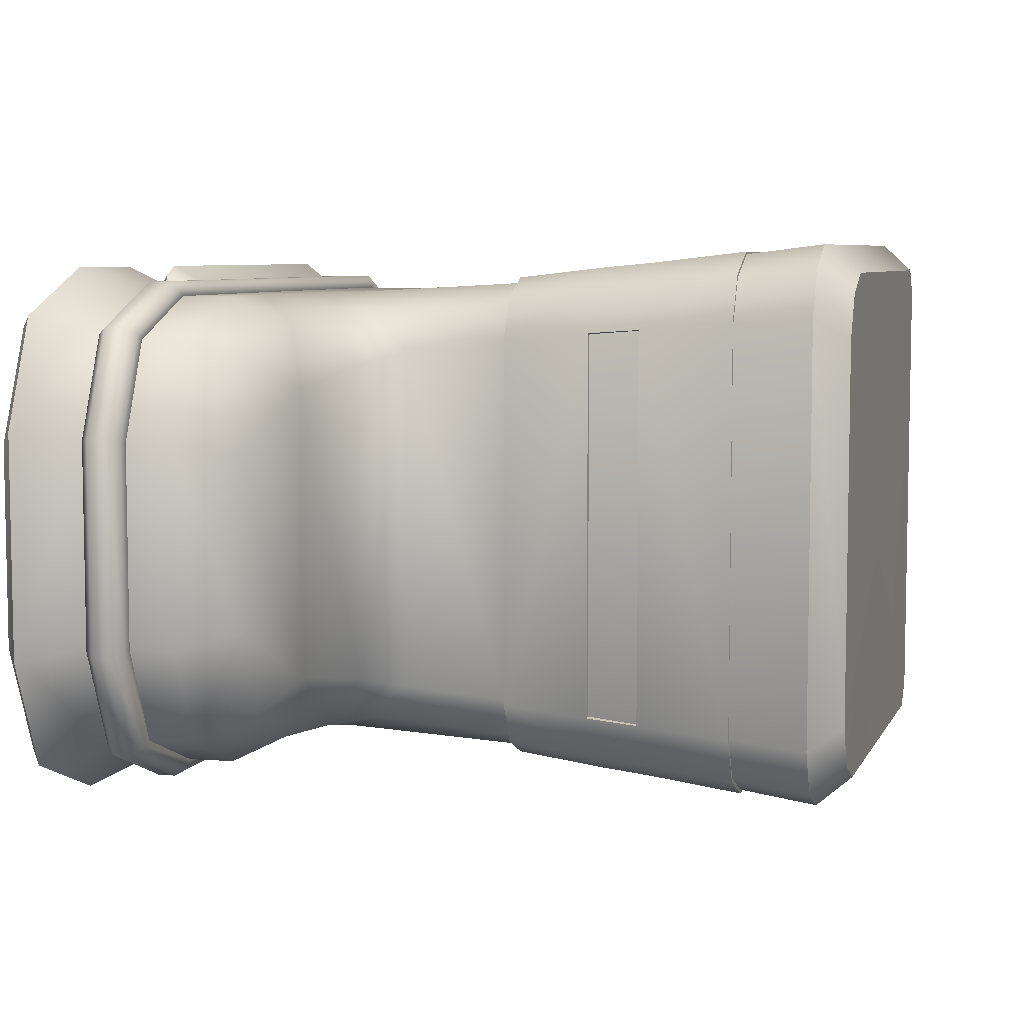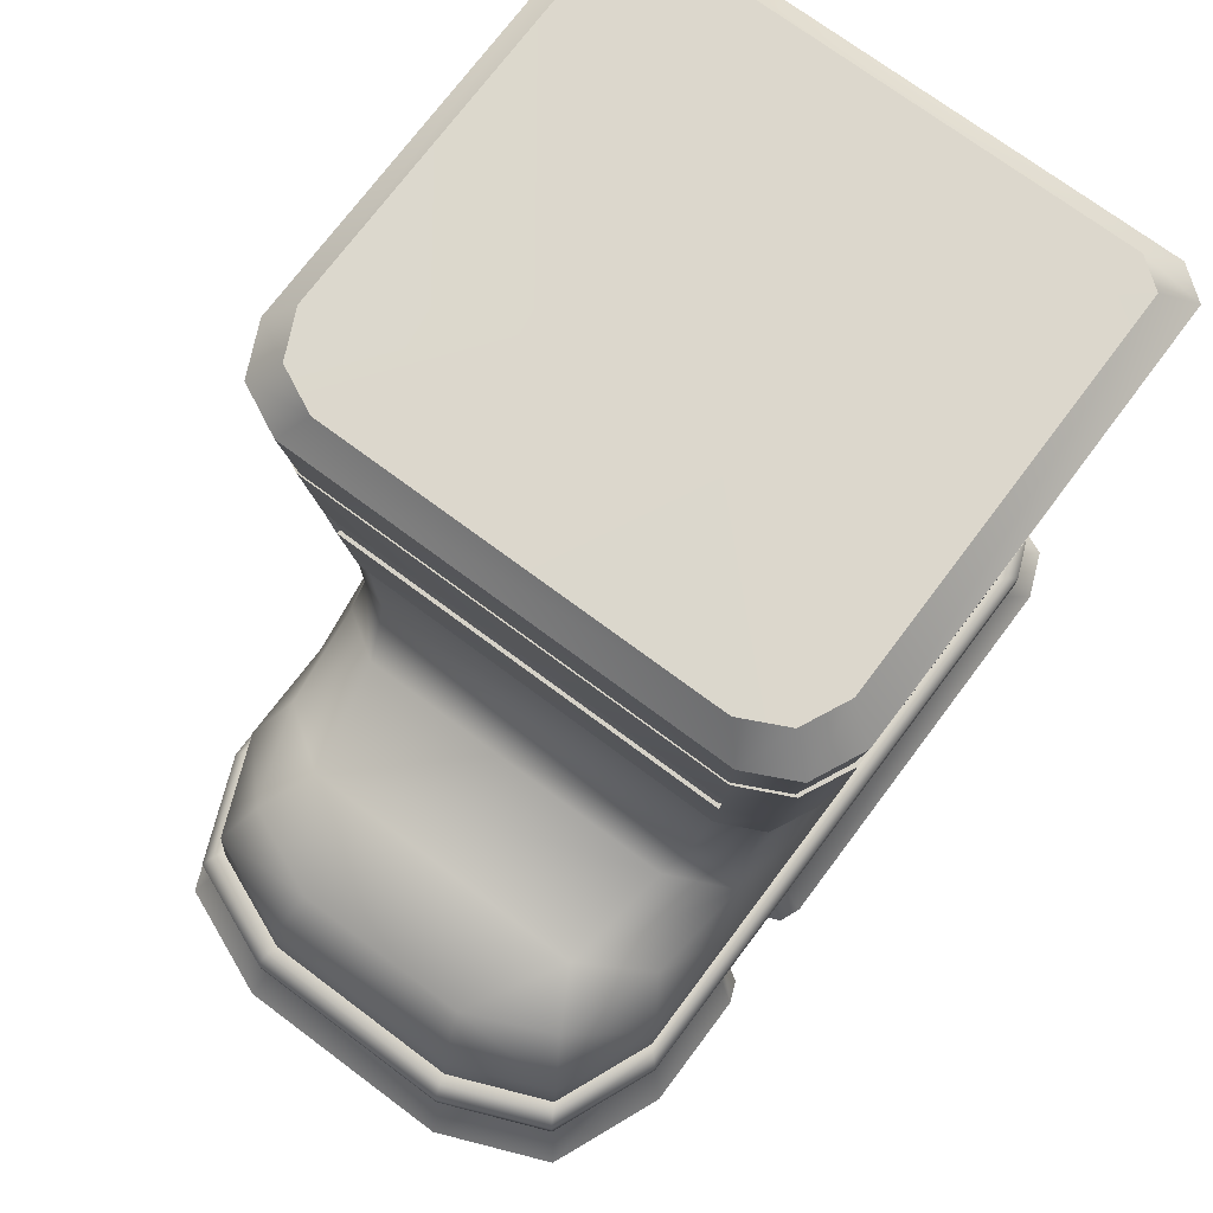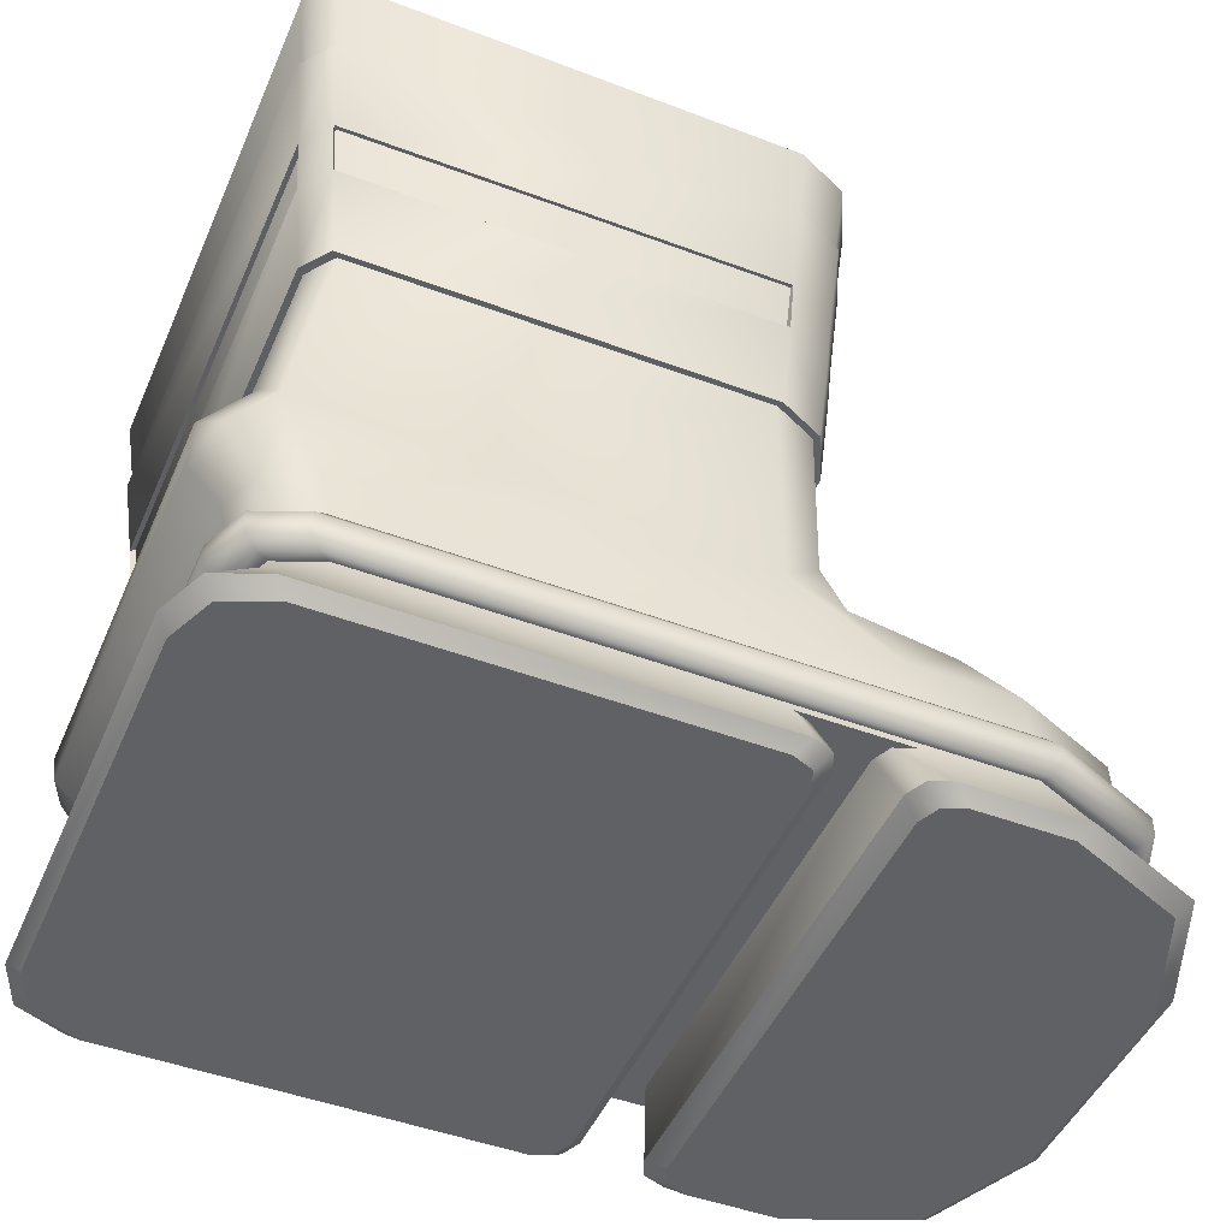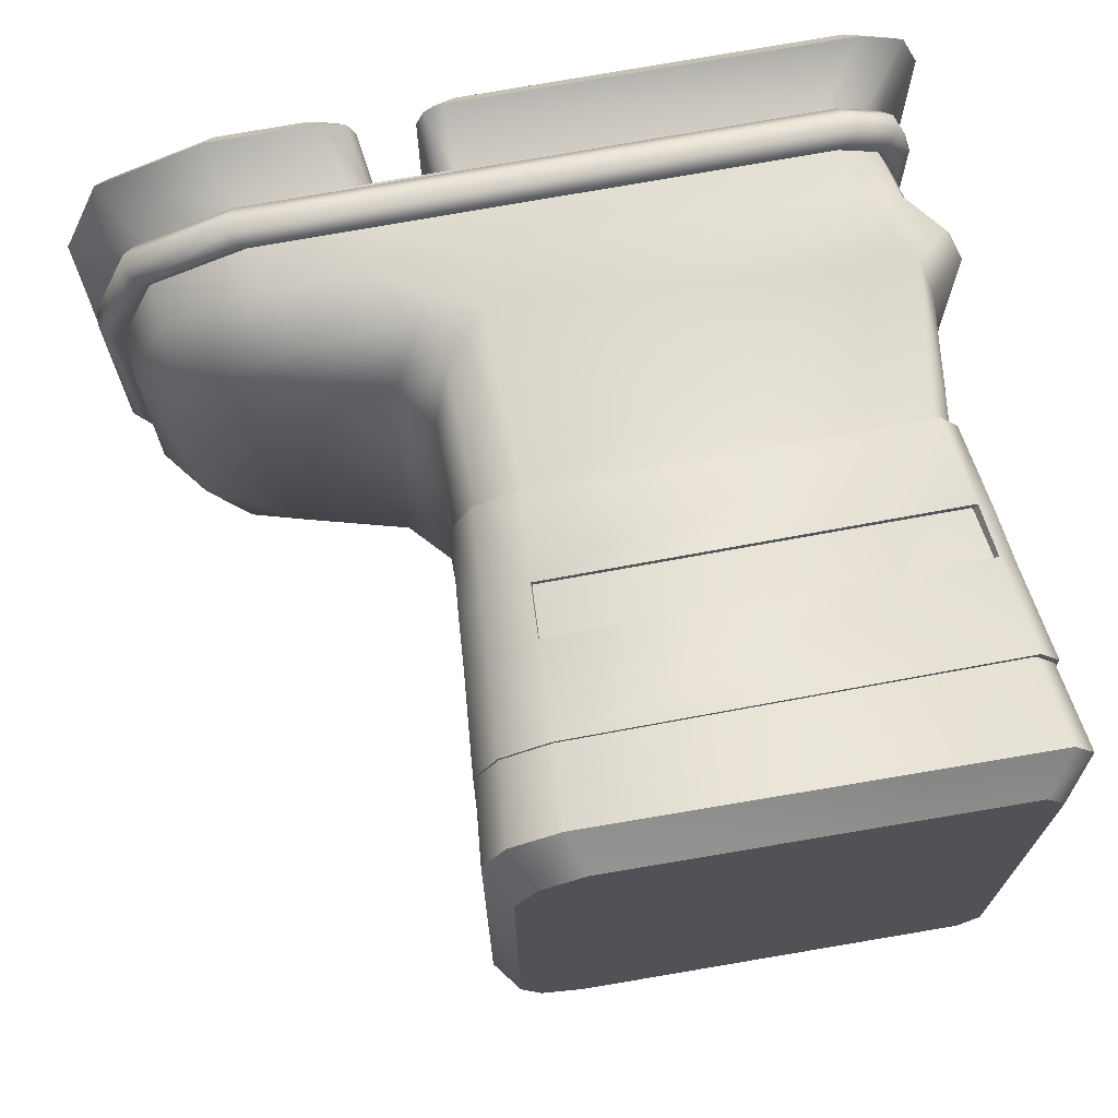
<metadata>
{"format":"obj","ext":"obj","renderer":"f3d","projection":"perspective","resolution":1024,"background":"white","views":[{"elev":6.5,"azim":106.0,"up":"+Z"},{"elev":72.2,"azim":126.8,"up":"+Y"},{"elev":-47.2,"azim":-23.0,"up":"+Y"},{"elev":69.8,"azim":169.4,"up":"+Z"}]}
</metadata>
<code>
o Cube.004_Cube.007
v 0.9008 0.1816 -0.7368
v 0.9905 0.1816 -0.8218
v 0.9271 0.1816 -0.7969
v 0.9008 0.1816 0.7368
v 0.9905 0.1816 0.8218
v 0.9271 0.1816 0.7969
v 1.089 -0.04894 -0.8813
v 0.9871 -0.04894 -0.7855
v 1.017 -0.04894 -0.8532
v 1.034 -0.008909 -0.9213
v 0.9334 -0.008909 -0.8258
v 0.9629 -0.008909 -0.8934
v 1.089 -0.04894 0.8813
v 0.9871 -0.04894 0.7855
v 1.017 -0.04894 0.8532
v 1.034 -0.008909 0.9213
v 0.9334 -0.008909 0.8258
v 0.9629 -0.008909 0.8934
v 1.351 0.1816 -0.8218
v 1.827 0.1816 -0.3452
v 1.688 0.1816 -0.6822
v 1.351 0.1816 0.8218
v 1.827 0.1816 0.3452
v 1.688 0.1816 0.6822
v 1.932 -0.04894 -0.3427
v 1.393 -0.04894 -0.8813
v 1.774 -0.04894 -0.7235
v 1.972 -0.008909 -0.3853
v 1.436 -0.008909 -0.9213
v 1.815 -0.008909 -0.7643
v 1.932 -0.04894 0.3427
v 1.393 -0.04894 0.8813
v 1.774 -0.04894 0.7235
v 1.972 -0.008909 0.3853
v 1.436 -0.008909 0.9213
v 1.815 -0.008909 0.7643
v -0.8088 0.1816 -0.624
v -0.611 0.1816 -0.8218
v -0.7509 0.1816 -0.7639
v -0.8088 0.1816 0.624
v -0.611 0.1816 0.8218
v -0.7509 0.1816 0.7639
v -0.7197 -0.04894 -0.8813
v -0.9433 -0.04894 -0.6578
v -0.8778 -0.04894 -0.8158
v -0.7608 -0.008909 -0.9213
v -0.9833 -0.008909 -0.6989
v -0.9181 -0.008909 -0.8562
v -0.7197 -0.04894 0.8813
v -0.9433 -0.04894 0.6578
v -0.8778 -0.04894 0.8158
v -0.7608 -0.008909 0.9213
v -0.9833 -0.008909 0.6989
v -0.9181 -0.008909 0.8562
v 0.6355 0.1816 -0.8218
v 0.722 0.1816 -0.7353
v 0.6967 0.1816 -0.7965
v 0.6355 0.1816 0.8218
v 0.722 0.1816 0.7353
v 0.6967 0.1816 0.7965
v 0.6929 -0.04894 -0.7835
v 0.5951 -0.04894 -0.8813
v 0.6642 -0.04894 -0.8527
v 0.7329 -0.008909 -0.824
v 0.6356 -0.008909 -0.9213
v 0.7044 -0.008909 -0.8928
v 0.6929 -0.04894 0.7835
v 0.5951 -0.04894 0.8813
v 0.6642 -0.04894 0.8527
v 0.7329 -0.008909 0.824
v 0.6356 -0.008909 0.9213
v 0.7044 -0.008909 0.8928
v 0.9905 0.2958 -0.8218
v 0.9905 0.2958 0.8218
v 1.688 0.2958 -0.6822
v 1.351 0.2958 -0.8218
v 1.827 0.2958 -0.3452
v 1.688 0.2958 0.6822
v 1.351 0.2958 0.8218
v 1.827 0.2958 0.3452
v -0.7509 0.2958 -0.7639
v -0.8088 0.2958 -0.624
v -0.611 0.2958 -0.8218
v -0.7509 0.2958 0.7639
v -0.8088 0.2958 0.624
v -0.611 0.2958 0.8218
v 0.6355 0.2958 -0.8218
v 0.6355 0.2958 0.8218
v 0.9754 0.4992 -0.8218
v 0.9754 0.4992 0.8218
v 1.673 0.4992 -0.6822
v 1.336 0.4992 -0.8218
v 1.812 0.4992 -0.3452
v 1.673 0.4992 0.6822
v 1.336 0.4992 0.8218
v 1.812 0.4992 0.3452
v 0.8432 0.6849 -0.7778
v 1.547 0.6849 -0.6049
v 0.8432 0.6849 0.7778
v 1.204 0.6849 -0.7331
v 1.68 0.6849 -0.3032
v 1.358 0.7786 -0.5054
v 1.547 0.6849 0.6049
v 1.204 0.6849 0.7331
v 1.68 0.6849 0.3032
v 1.358 0.7786 0.5054
v 0.9793 0.8584 0.5715
v 0.9793 0.8584 -0.5715
v 0.6384 0.4895 -0.8198
v 0.6384 0.4895 0.8239
v 0.6384 0.6956 -0.8198
v 0.6384 0.6956 0.8239
v -0.798 0.5131 -0.7639
v -0.8559 0.5131 -0.624
v -0.6581 0.5131 -0.8218
v -0.798 0.5131 0.7639
v -0.8559 0.5131 0.624
v -0.6581 0.5131 0.8218
v 0.8453 0.9902 -0.6188
v 0.8453 0.9902 0.6188
v -0.02896 -0.04678 0
v 1.323 -0.04678 -0
v 0.6248 1.362 -0.8573
v 0.6248 1.362 0.8616
v 0.8411 1.362 -0.6472
v 0.8411 1.362 0.6471
v 0.7042 2.484 -0.9964
v 0.7042 2.484 1.001
v 0.9556 2.484 -0.7522
v 0.9556 2.484 0.7519
v -0.9121 0.6645 -0.7639
v -0.9662 0.7363 -0.675
v -0.961 0.6178 -0.624
v -0.8267 0.8706 -0.7342
v -0.786 0.7844 -0.8218
v -0.9121 0.6645 0.7639
v -0.9662 0.7363 0.6722
v -0.961 0.6178 0.624
v -0.786 0.7844 0.8218
v -0.8267 0.8706 0.7342
v -0.7582 1.362 -0.7687
v -0.6912 1.362 -0.8594
v -0.6912 1.362 0.8595
v -0.7582 1.362 0.7687
v -0.8245 2.508 -0.9988
v -0.9031 2.51 -0.8938
v -0.9031 2.51 0.8935
v -0.8245 2.508 0.9988
v 0.7783 0.8429 -0.7555
v 0.7711 1.362 -0.7902
v 0.8742 2.484 -0.9184
v 0.7783 0.8429 0.7576
v 0.7711 1.362 0.7923
v 0.8742 2.484 0.9207
v 0.9905 0.2016 -0.8218
v 0.9905 0.2016 0.8218
v 1.688 0.2016 -0.6822
v 1.351 0.2016 -0.8218
v 1.827 0.2016 -0.3452
v 1.688 0.2016 0.6822
v 1.351 0.2016 0.8218
v 1.827 0.2016 0.3452
v -0.7509 0.2016 -0.7639
v -0.8088 0.2016 -0.624
v -0.611 0.2016 -0.8218
v -0.7509 0.2016 0.7639
v -0.8088 0.2016 0.624
v -0.611 0.2016 0.8218
v 0.6355 0.2016 -0.8218
v 0.6355 0.2016 0.8218
v -0.611 0.3427 -0.8218
v 0.6355 0.3427 -0.8218
v 0.9905 0.3427 -0.8218
v 1.351 0.3427 -0.8218
v -0.7509 0.3427 -0.7639
v 1.827 0.3427 -0.3452
v 1.688 0.3427 -0.6822
v -0.8088 0.3427 -0.624
v 1.688 0.3427 0.6822
v 1.351 0.3427 0.8218
v 1.827 0.3427 0.3452
v 0.9905 0.3427 0.8218
v -0.7509 0.3427 0.7639
v -0.8088 0.3427 0.624
v -0.611 0.3427 0.8218
v 0.6355 0.3427 0.8218
v 1.002 0.2016 -0.8432
v 1.018 0.2406 -0.8722
v 1.018 0.2406 0.8722
v 1.002 0.2016 0.8432
v 1.719 0.2016 -0.7007
v 1.758 0.2406 -0.7241
v 1.4 0.2406 -0.8722
v 1.372 0.2016 -0.8436
v 1.906 0.2406 -0.3663
v 1.863 0.2016 -0.3546
v 1.719 0.2016 0.7007
v 1.758 0.2406 0.7241
v 1.4 0.2406 0.8722
v 1.372 0.2016 0.8436
v 1.863 0.2016 0.3546
v 1.906 0.2406 0.3663
v -0.7881 0.2016 -0.7859
v -0.8301 0.2406 -0.8107
v -0.8481 0.2016 -0.6422
v -0.8916 0.2406 -0.6623
v -0.6431 0.2016 -0.8447
v -0.6816 0.2406 -0.8722
v -0.7881 0.2016 0.7859
v -0.8301 0.2406 0.8107
v -0.8916 0.2406 0.6623
v -0.8481 0.2016 0.6422
v -0.6431 0.2016 0.8447
v -0.6816 0.2406 0.8722
v 0.6413 0.2406 -0.8722
v 0.638 0.2016 -0.8435
v 0.638 0.2016 0.8435
v 0.6413 0.2406 0.8722
v -0.6816 0.3037 -0.8722
v -0.6431 0.3427 -0.8447
v 0.638 0.3427 -0.8435
v 0.6413 0.3037 -0.8722
v 1.018 0.3037 -0.8722
v 1.002 0.3427 -0.8432
v 1.372 0.3427 -0.8436
v 1.4 0.3037 -0.8722
v -0.8301 0.3037 -0.8107
v -0.7881 0.3427 -0.7859
v 1.863 0.3427 -0.3546
v 1.906 0.3037 -0.3663
v 1.758 0.3037 -0.7241
v 1.719 0.3427 -0.7007
v -0.8916 0.3037 -0.6623
v -0.8481 0.3427 -0.6422
v 1.758 0.3037 0.7241
v 1.719 0.3427 0.7007
v 1.372 0.3427 0.8436
v 1.4 0.3037 0.8722
v 1.906 0.3037 0.3663
v 1.863 0.3427 0.3546
v 1.002 0.3427 0.8432
v 1.018 0.3037 0.8722
v -0.8301 0.3037 0.8107
v -0.7881 0.3427 0.7859
v -0.8481 0.3427 0.6422
v -0.8916 0.3037 0.6623
v -0.6816 0.3037 0.8722
v -0.6431 0.3427 0.8447
v 0.6413 0.3037 0.8722
v 0.638 0.3427 0.8435
v 0.877 2.604 0.6776
v 0.877 2.604 -0.6777
v 0.8036 2.604 0.8296
v 0.8036 2.604 -0.8275
v -0.7269 2.626 0.9
v -0.7978 2.627 0.8051
v -0.7978 2.627 -0.8053
v -0.7269 2.626 -0.8999
v 0.6505 2.604 -0.8978
v 0.6505 2.604 0.9022
v 0.01067 2.62 0.000949
v 0.6656 1.867 -0.9366
v 0.6656 1.867 0.9366
v 0.9007 1.867 -0.7034
v 0.9007 1.867 0.7034
v -0.765 1.867 -0.9343
v -0.8379 1.867 -0.8355
v -0.765 1.867 0.9343
v -0.8379 1.867 0.8355
v 0.8246 1.867 -0.8613
v 0.8246 1.867 0.8613
v 0.6867 2.204 -0.9755
v 0.6867 2.204 0.9755
v 0.9316 2.204 -0.7326
v 0.9316 2.204 0.7326
v -0.8034 2.204 -0.9732
v -0.8793 2.204 -0.8703
v -0.8034 2.204 0.9732
v -0.8793 2.204 0.8703
v 0.8523 2.204 -0.8971
v 0.8523 2.204 0.8971
v 0.6588 1.871 -0.9057
v 0.6588 1.871 0.9057
v 0.8698 1.87 -0.6966
v 0.8698 1.87 0.6966
v -0.7512 1.871 -0.906
v -0.8078 1.871 -0.8261
v -0.7512 1.871 0.906
v -0.8078 1.871 0.8261
v 0.6797 2.208 -0.9447
v 0.9008 2.208 -0.7253
v 0.6797 2.208 0.9447
v -0.7888 2.209 -0.9453
v 0.9008 2.208 0.7253
v -0.8495 2.209 -0.8601
v 0.8302 2.208 -0.8746
v -0.7888 2.209 0.9453
v -0.8495 2.209 0.8601
v 0.6358 1.362 -0.8819
v 0.8302 2.208 0.8746
v 0.8572 1.362 -0.6623
v 0.6358 1.362 0.8819
v -0.7112 1.362 -0.8798
v 0.8572 1.362 0.6623
v -0.7798 1.362 -0.7867
v 0.7855 1.362 -0.8109
v -0.7112 1.362 0.8798
v -0.7798 1.362 0.7867
v 0.6557 1.68 -0.9185
v 0.7855 1.362 0.8109
v 0.8863 1.68 -0.6898
v 0.6557 1.68 0.9185
v -0.7473 1.68 -0.9163
v 0.8863 1.68 0.6898
v -0.8188 1.68 -0.8194
v 0.8116 1.68 -0.8446
v -0.7473 1.68 0.9163
v -0.8188 1.68 0.8194
v 0.6294 1.366 -0.8528
v 0.8116 1.68 0.8446
v 0.8281 1.365 -0.656
v 0.6294 1.366 0.8528
v -0.6982 1.366 -0.8531
v 0.8281 1.365 0.656
v -0.7515 1.366 -0.7778
v 0.7645 1.366 -0.7899
v -0.6982 1.366 0.8531
v -0.7515 1.366 0.7778
v 0.649 1.683 -0.8895
v 0.7645 1.366 0.7899
v 0.8573 1.683 -0.6829
v 0.649 1.683 0.8895
v -0.7336 1.684 -0.89
v 0.8573 1.683 0.6829
v -0.7907 1.684 -0.8098
v -0.7336 1.684 0.89
v -0.7907 1.684 0.8098
f 25 27 30 28
f 35 22 5 16
f 13 32 35 16
f 12 11 1 3
f 17 11 8 14
f 23 20 77 80
f 19 21 30 29
f 9 8 11 12
f 7 9 12 10
f 13 16 18 15
f 15 18 17 14
f 7 10 29 26
f 16 5 6 18
f 18 6 4 17
f 29 10 2 19
f 43 46 65 62
f 65 46 38 55
f 31 34 36 33
f 33 36 35 32
f 53 40 37 47
f 21 20 28 30
f 22 35 36 24
f 24 36 34 23
f 89 97 100 92
f 91 98 101 93
f 71 58 41 52
f 49 68 71 52
f 1 56 57 3
f 2 3 57 55
f 85 82 37 40
f 38 83 87 55
f 61 63 66 64
f 39 38 46 48
f 49 52 54 51
f 51 54 53 50
f 43 45 48 46
f 45 44 47 48
f 40 53 54 42
f 42 54 52 41
f 39 81 83 38
f 37 82 81 39
f 67 70 72 69
f 69 72 71 68
f 2 73 76 19
f 21 75 77 20
f 58 71 72 60
f 60 72 70 59
f 4 6 60 59
f 5 58 60 6
f 50 53 47 44
f 41 58 88 86
f 106 102 108 107
f 24 23 80 78
f 40 42 84 85
f 19 76 75 21
f 76 92 91 75
f 2 55 87 73
f 42 41 86 84
f 73 89 92 76
f 5 22 79 74
f 22 24 78 79
f 57 56 64 66
f 55 57 66 65
f 5 74 88 58
f 92 100 98 91
f 79 78 94 95
f 100 102 98
f 96 93 101 105
f 78 80 96 94
f 80 77 93 96
f 74 79 95 90
f 67 61 64 70
f 101 98 102
f 90 95 104 99
f 70 64 56 59
f 95 94 103 104
f 31 25 28 34
f 4 1 11 17
f 23 34 28 20
f 94 96 105 103
f 82 85 117 114
f 105 106 103
f 4 59 56 1
f 104 103 106
f 75 91 93 77
f 37 39 48 47
f 27 26 29 30
f 10 12 3 2
f 63 62 65 66
f 110 88 74 90
f 112 110 90 99
f 89 73 87 109
f 97 89 109 111
f 109 115 135 111
f 85 84 116 117
f 83 81 113 115
f 81 82 114 113
f 84 86 118 116
f 112 139 118 110
f 117 138 133 114
f 116 118 139 136
f 113 114 133 131
f 115 113 131 135
f 105 101 102 106
f 83 115 109 87
f 102 100 97 108
f 86 88 110 118
f 108 119 120 107
f 51 50 121
f 50 44 121
f 44 45 121
f 45 43 121
f 43 62 121
f 62 63 121
f 63 61 121
f 61 67 121
f 67 69 121
f 69 68 121
f 68 49 121
f 49 51 121
f 15 14 122
f 14 8 122
f 8 9 122
f 9 7 122
f 7 26 122
f 26 27 122
f 27 25 122
f 25 31 122
f 31 33 122
f 33 32 122
f 32 13 122
f 13 15 122
f 149 111 123 150
f 152 120 126 153
f 120 119 125 126
f 150 123 127 151
f 153 126 130 154
f 126 125 129 130
f 111 135 142 123
f 123 142 145 127
f 141 144 147 146
f 124 143 139 112
f 134 140 144 141
f 117 116 136 138
f 128 148 143 124
f 135 131 132
f 131 133 132
f 137 138 136
f 140 137 139
f 133 138 137 132
f 139 143 144 140
f 142 135 134 141
f 143 148 147 144
f 145 142 141 146
f 134 132 137 140
f 139 137 136
f 132 134 135
f 125 150 151 129
f 119 149 150 125
f 111 149 97
f 124 153 154 128
f 112 152 153 124
f 104 106 107 99
f 152 99 107 120
f 99 152 112
f 97 149 119 108
f 148 128 260 255
f 145 146 257 258
f 128 154 253 260
f 129 151 254 252
f 151 127 259 254
f 127 145 258 259
f 154 130 251 253
f 146 147 256 257
f 147 148 255 256
f 130 129 252 251
f 214 247 243 210
f 192 193 226 231
f 214 218 249 247
f 206 211 246 233
f 172 221 220 171
f 195 230 239 202
f 161 200 190 156
f 189 199 238 242
f 208 219 222 215
f 202 239 235 198
f 210 243 246 211
f 198 235 238 199
f 208 204 227 219
f 215 222 223 188
f 218 189 242 249
f 204 206 233 227
f 183 244 248 185
f 181 240 229 176
f 186 185 248 250
f 177 176 229 232
f 178 175 228 234
f 184 245 244 183
f 174 225 224 173
f 180 237 236 179
f 179 236 240 181
f 175 171 220 228
f 184 178 234 245
f 180 182 241 237
f 174 177 232 225
f 182 186 250 241
f 173 224 221 172
f 155 169 216 187
f 161 160 197 200
f 160 162 201 197
f 156 190 217 170
f 167 166 209 212
f 166 168 213 209
f 170 217 213 168
f 195 192 231 230
f 169 165 207 216
f 167 212 205 164
f 158 155 187 194
f 162 159 196 201
f 163 203 207 165
f 157 191 196 159
f 164 205 203 163
f 158 194 191 157
f 208 215 216 207
f 188 193 194 187
f 207 203 204 208
f 196 191 192 195
f 203 205 206 204
f 191 194 193 192
f 215 188 187 216
f 198 199 200 197
f 202 198 197 201
f 190 200 199 189
f 210 211 212 209
f 214 210 209 213
f 213 217 218 214
f 217 190 189 218
f 205 212 211 206
f 195 202 201 196
f 220 221 222 219
f 224 225 226 223
f 219 227 228 220
f 230 231 232 229
f 227 233 234 228
f 231 226 225 232
f 221 224 223 222
f 236 237 238 235
f 240 236 235 239
f 242 238 237 241
f 244 245 246 243
f 248 244 243 247
f 247 249 250 248
f 249 242 241 250
f 233 246 245 234
f 229 240 239 230
f 188 223 226 193
f 252 254 261
f 254 259 261
f 259 258 261
f 258 257 261
f 257 256 261
f 256 255 261
f 255 260 261
f 260 253 261
f 253 251 261
f 251 252 261
f 269 268 278 279
f 285 284 264 265
f 268 263 273 278
f 264 270 280 274
f 265 275 281 271
f 267 287 289 269
f 270 262 272 280
f 271 281 273 263
f 266 276 272 262
f 275 274 291 294
f 268 269 318 317
f 280 296 291 274
f 266 313 315 267
f 262 282 286 266
f 263 268 288 283
f 277 295 293 276
f 276 293 290 272
f 281 275 294 300
f 301 306 316 311
f 279 278 297 298
f 304 324 321 301
f 305 315 313 303
f 278 273 292 297
f 303 313 309 299
f 273 281 300 292
f 308 307 317 318
f 307 302 312 317
f 301 321 326 306
f 304 314 320 310
f 303 323 325 305
f 308 305 325 328
f 299 319 323 303
f 310 320 312 302
f 279 298 295 277
f 304 310 330 324
f 282 262 309 329
f 307 308 328 327
f 314 311 331 334
f 270 316 309 262
f 335 287 267 315
f 302 307 327 322
f 313 333 329 309
f 310 302 322 330
f 264 311 316 270
f 271 263 312 320
f 269 279 277 267
f 337 318 269 289
f 318 315 305 308
f 286 333 313 266
f 317 312 332 336
f 314 304 301 311
f 283 332 312 263
f 265 271 320 314
f 285 265 314 334
f 288 268 317 336
f 284 331 311 264
f 306 299 309 316
f 306 326 319 299
f 272 290 296 280
f 265 264 274 275
f 267 277 276 266
f 318 337 335 315

</code>
